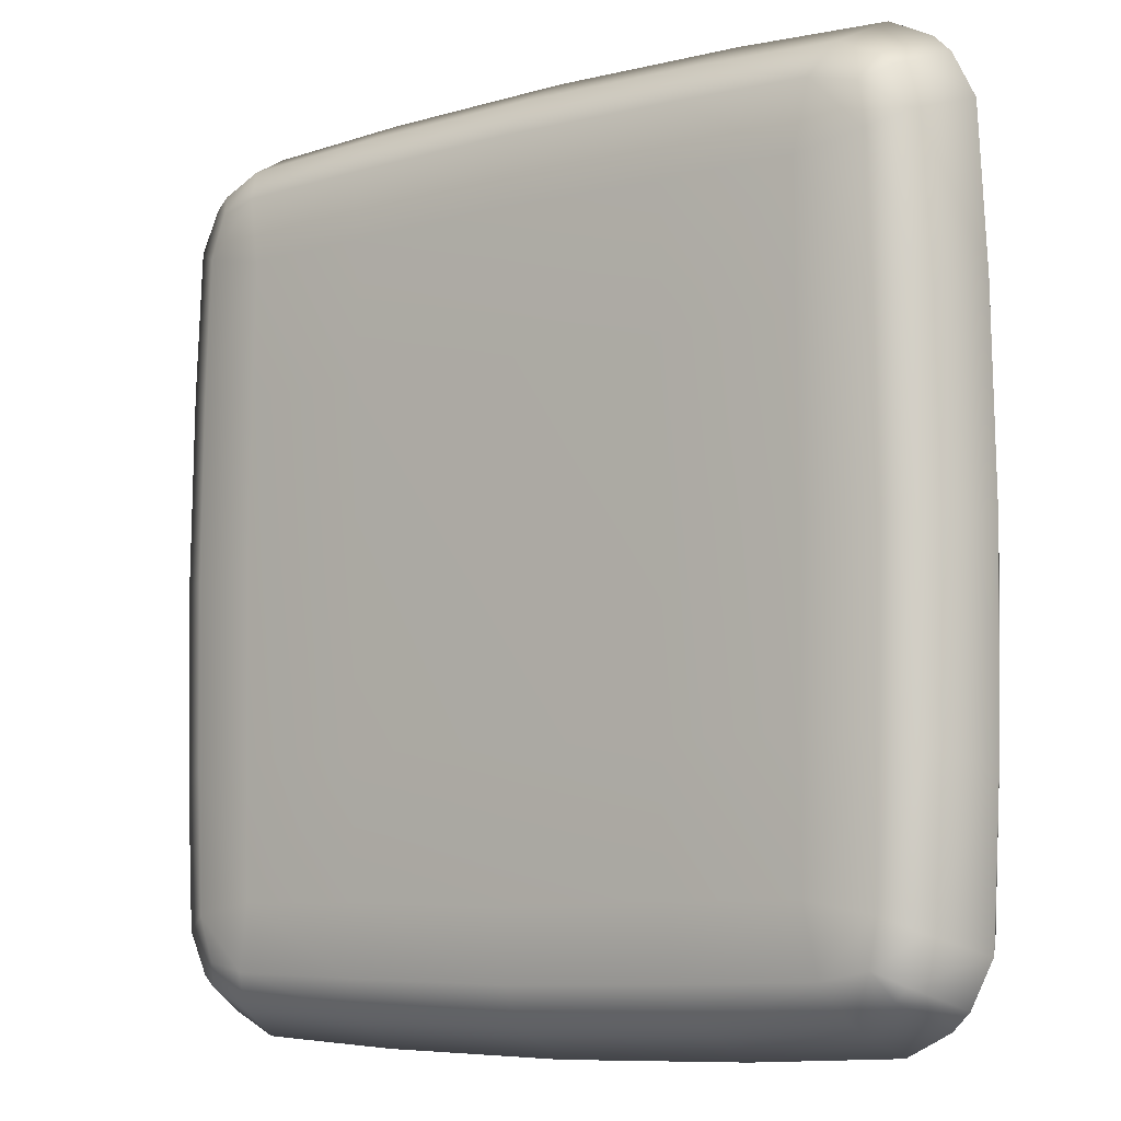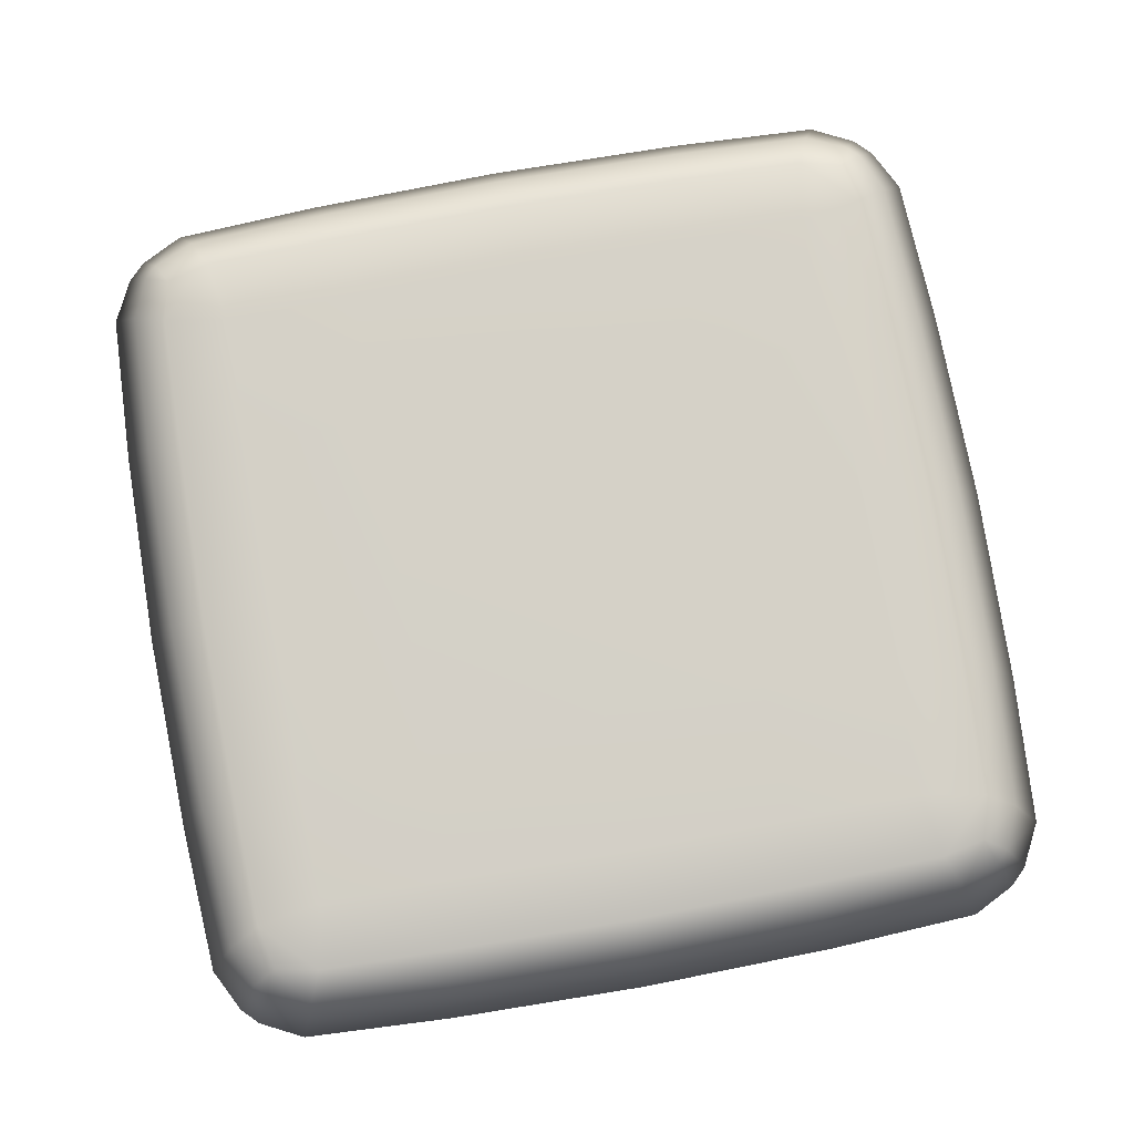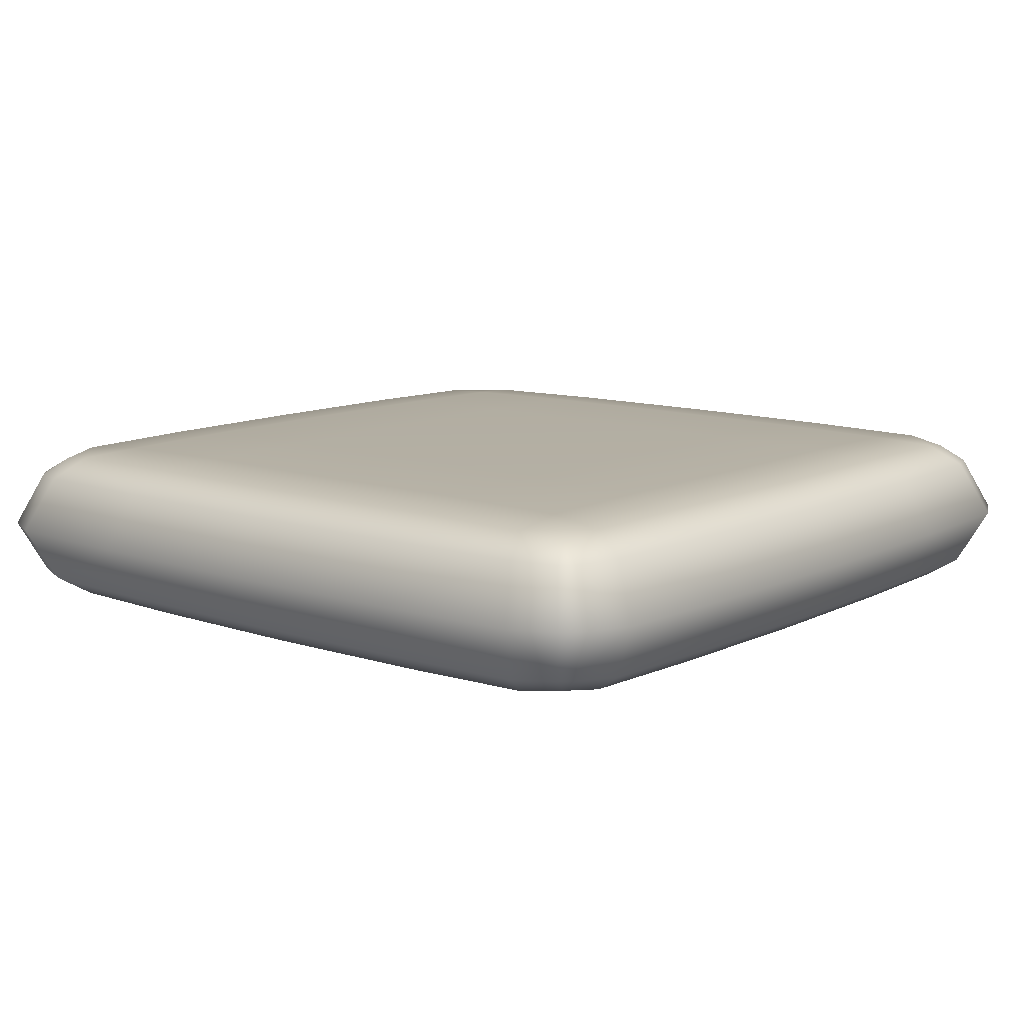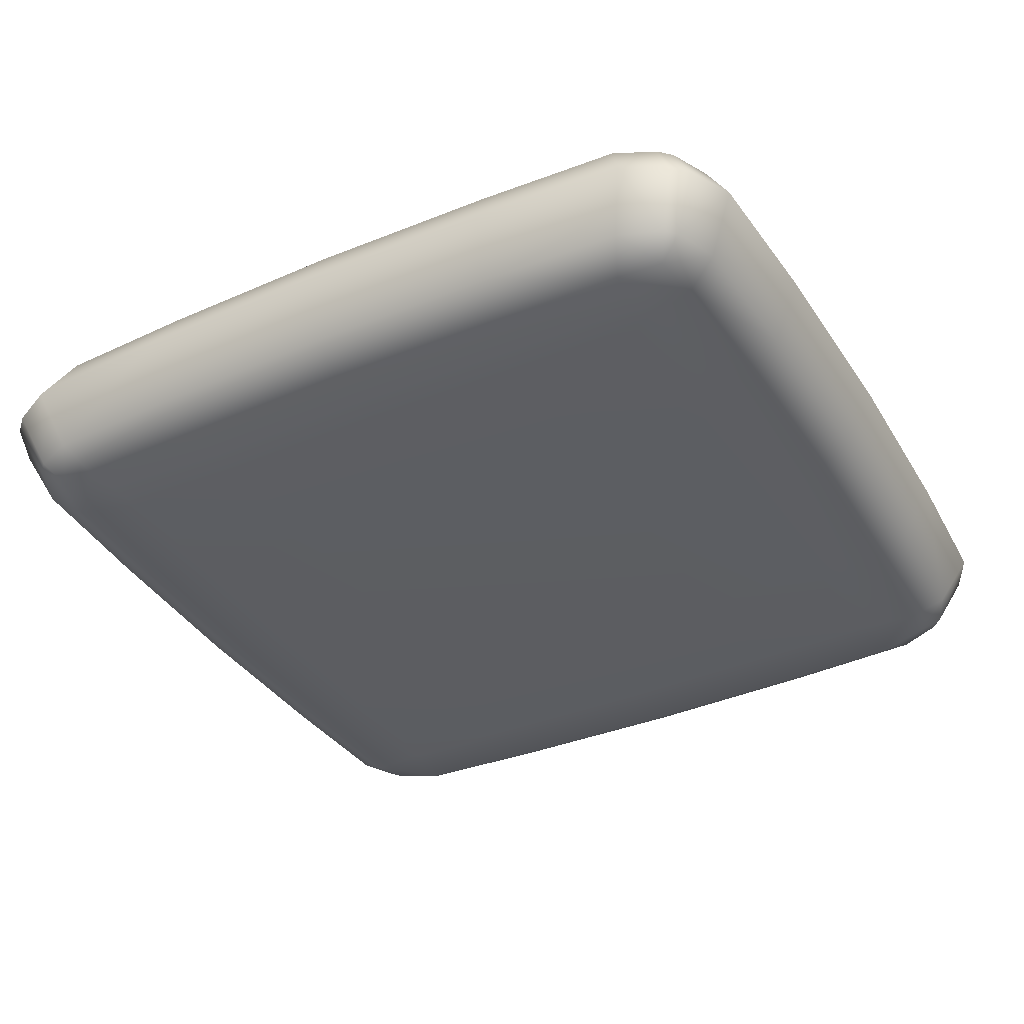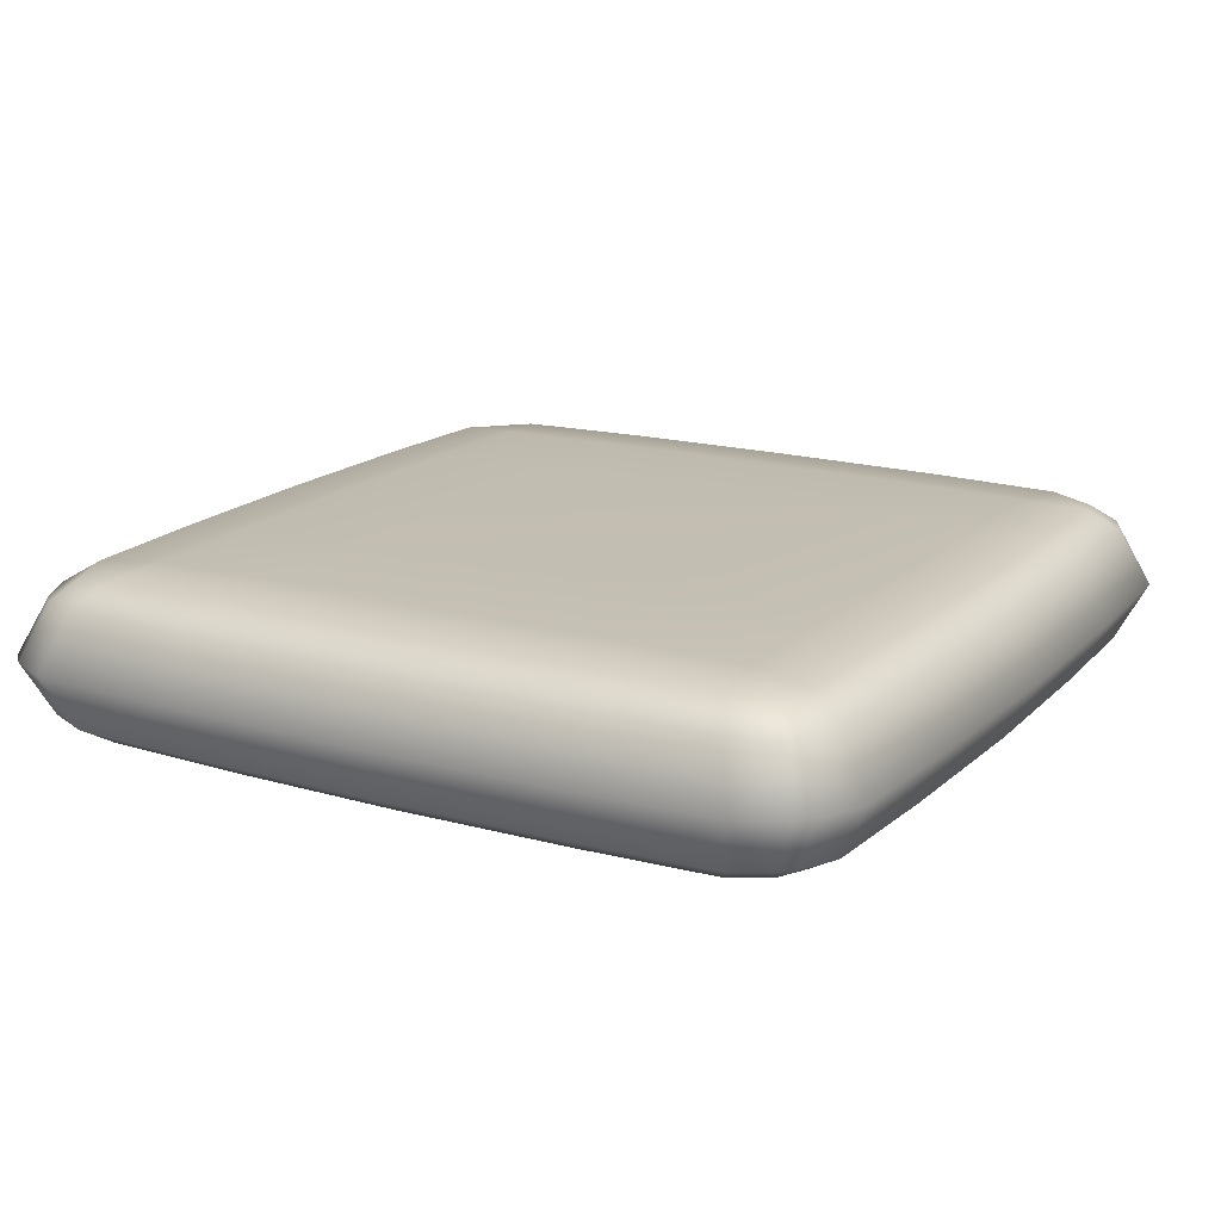
<metadata>
{"format":"obj","ext":"obj","renderer":"f3d","projection":"perspective","resolution":1024,"background":"white","views":[{"elev":-7.5,"azim":-142.6,"up":"+Z"},{"elev":79.6,"azim":169.8,"up":"+Y"},{"elev":11.1,"azim":-50.3,"up":"+Y"},{"elev":-37.3,"azim":-61.4,"up":"+Y"},{"elev":17.2,"azim":-150.3,"up":"+Y"}]}
</metadata>
<code>
g SpinnerTile
v -0.01885 -0.005186 -0.01058
v -0.01053 -0.005283 -0.01055
v -0.01878 -0.005079 -0.01883
v -0.01056 -0.005186 -0.01887
v -0 -0.005283 -0.01064
v -0 -0.005184 -0.01902
v -0 -0.005283 0
v -0.01063 -0.005283 0
v -0.01901 -0.005184 0
v -0.01106 -0.004882 -0.02305
v -0.01952 -0.004796 -0.02282
v -0.01162 -0.003513 -0.02525
v -0.02045 -0.003505 -0.02485
v -0 -0.003513 -0.02546
v -0 -0.004882 -0.02324
v -0.02276 -0.004796 -0.01957
v -0.0222 -0.004404 -0.02226
v -0.02479 -0.003505 -0.0205
v -0.02371 -0.003379 -0.02304
v 0.01053 -0.005283 -0.01055
v 0.01063 -0.005283 0
v 0.01885 -0.005186 -0.01058
v 0.01878 -0.005079 -0.01883
v 0.01056 -0.005186 -0.01887
v 0.01901 -0.005184 0
v 0.01885 -0.005186 0.01058
v 0.01053 -0.005283 0.01055
v 0.01878 -0.005079 0.01883
v 0.01056 -0.005186 0.01887
v -0 -0.005283 0.01064
v -0 -0.005184 0.01902
v -0.01053 -0.005283 0.01055
v -0.01885 -0.005186 0.01058
v -0.01878 -0.005079 0.01883
v -0.02302 -0.004882 0.01109
v -0.02276 -0.004796 0.01957
v -0.02522 -0.003513 0.01165
v -0.02479 -0.003505 0.0205
v -0.02545 -0.003513 0
v -0.02323 -0.004882 0
v -0.02545 -0.003513 0
v -0.01056 -0.005186 0.01887
v -0.02707 0 0.01226
v -0.02732 0 0
v -0.02522 -0.003513 -0.01165
v -0.02302 -0.004882 -0.01109
v -0.02276 -0.004796 -0.01957
v -0.02522 -0.003513 -0.01165
v -0.02479 -0.003505 -0.0205
v -0.02545 -0.003513 0
v -0.02479 -0.003505 -0.0205
v -0.02707 0 -0.01226
v 0.02153 0 0.02663
v 0.02045 -0.003505 0.02485
v 0.01223 0 0.02711
v 0.01162 -0.003513 0.02525
v -0 0 0.02734
v -0 -0.003513 0.02546
v 0.02298 -0.003379 0.02377
v 0.02419 0 0.02528
v 0.02522 0 0.02426
v 0.02371 -0.003379 0.02304
v 0.02045 0.003505 0.02485
v 0.01162 0.003513 0.02525
v -0 0.003513 0.02546
v -0.01162 0.003513 0.02525
v -0.01106 0.004882 0.02305
v -0.01952 0.004796 0.02282
v -0.01878 0.005079 0.01883
v -0.01056 0.005186 0.01887
v -0.02045 0.003505 0.02485
v -0 0.004882 0.02324
v -0 0.005184 0.01902
v -0.02276 0.004796 0.01957
v -0.0222 0.004404 0.02226
v -0.02479 0.003505 0.0205
v -0.02371 0.003379 0.02304
v -0.01223 0 0.02711
v -0.02153 0 0.02663
v -0.02045 -0.003505 0.02485
v -0.01162 -0.003513 0.02525
v -0.01952 -0.004796 0.02282
v -0.01106 -0.004882 0.02305
v -0 -0.004882 0.02324
v -0.01878 -0.005079 0.01883
v -0.01056 -0.005186 0.01887
v -0 -0.005184 0.01902
v 0.01106 -0.004882 0.02305
v 0.01952 -0.004796 0.02282
v 0.01878 -0.005079 0.01883
v 0.02276 -0.004796 0.01957
v 0.0222 -0.004404 0.02226
v 0.02479 -0.003505 0.0205
v 0.01056 -0.005186 0.01887
v 0.02657 0 0.02159
v 0.02657 0 0.02159
v 0.02371 0.003379 0.02304
v 0.02479 0.003505 0.0205
v 0.0222 0.004404 0.02226
v 0.02276 0.004796 0.01957
v 0.02298 0.003379 0.02377
v 0.01952 0.004796 0.02282
v 0.01106 0.004882 0.02305
v 0.01878 0.005079 0.01883
v 0.01056 0.005186 0.01887
v 0.01053 0.005283 0.01055
v 0.01885 0.005186 0.01058
v 0.01063 0.005283 0
v 0.01901 0.005184 0
v -0 0.005283 0
v -0 0.005283 0.01064
v 0.02302 0.004882 0.01109
v 0.02276 0.004796 0.01957
v 0.02522 0.003513 0.01165
v 0.02479 0.003505 0.0205
v 0.02545 0.003513 0
v 0.02323 0.004882 0
v 0.02545 0.003513 0
v 0.01053 0.005283 -0.01055
v -0 0.005283 -0.01064
v 0.01056 0.005186 -0.01887
v 0.01878 0.005079 -0.01883
v 0.01885 0.005186 -0.01058
v -0 0.005184 -0.01902
v -0.01056 0.005186 -0.01887
v -0.01053 0.005283 -0.01055
v -0.01878 0.005079 -0.01883
v -0.01885 0.005186 -0.01058
v -0.01063 0.005283 0
v -0.01901 0.005184 0
v -0.01053 0.005283 0.01055
v -0.01885 0.005186 0.01058
v -0.02302 0.004882 0.01109
v -0.02276 0.004796 0.01957
v -0.02522 0.003513 0.01165
v -0.02479 0.003505 0.0205
v -0.02545 0.003513 0
v -0.02323 0.004882 0
v -0.02545 0.003513 0
v -0.02302 0.004882 -0.01109
v -0.02522 0.003513 -0.01165
v -0.02732 0 0
v -0.02522 0.003513 0.01165
v -0.02707 0 0.01226
v -0.02479 0.003505 0.0205
v -0.02657 0 0.02159
v -0.02707 0 -0.01226
v -0.02479 0.003505 -0.0205
v -0.02657 0 -0.02159
v -0.02479 -0.003505 -0.0205
v -0.02522 -0.003513 -0.01165
v -0.02479 -0.003505 0.0205
v -0.02522 -0.003513 0.01165
v -0.02276 0.004796 -0.01957
v -0.0222 0.004404 -0.02226
v -0.02371 0.003379 -0.02304
v -0.02298 0.003379 -0.02377
v -0.01952 0.004796 -0.02282
v -0.01106 0.004882 -0.02305
v -0.01162 0.003513 -0.02525
v -0.02045 0.003505 -0.02485
v -0 0.003513 -0.02546
v -0 0.004882 -0.02324
v -0.01223 0 -0.02711
v -0.02153 0 -0.02663
v -0 0 -0.02734
v 0.01162 0.003513 -0.02525
v 0.01223 0 -0.02711
v 0.02045 0.003505 -0.02485
v 0.02153 0 -0.02663
v 0.02298 0.003379 -0.02377
v 0.02419 0 -0.02528
v 0.02522 0 -0.02426
v 0.02371 0.003379 -0.02304
v 0.02045 -0.003505 -0.02485
v 0.01162 -0.003513 -0.02525
v -0.02298 -0.003379 -0.02377
v -0.02419 0 -0.02528
v -0.02522 0 -0.02426
v -0.02371 0.003379 -0.02304
v -0.02657 0 -0.02159
v -0.02479 0.003505 -0.0205
v -0.02371 0.003379 -0.02304
v 0.01952 -0.004796 -0.02282
v 0.01106 -0.004882 -0.02305
v 0.02276 -0.004796 -0.01957
v 0.0222 -0.004404 -0.02226
v 0.02479 -0.003505 -0.0205
v 0.02371 -0.003379 -0.02304
v 0.02657 0 -0.02159
v 0.02371 0.003379 -0.02304
v 0.02298 -0.003379 -0.02377
v 0.02479 0.003505 -0.0205
v 0.02657 0 -0.02159
v 0.02479 -0.003505 -0.0205
v 0.02707 0 -0.01226
v 0.02479 0.003505 -0.0205
v 0.02522 0.003513 -0.01165
v 0.02732 0 0
v 0.02522 -0.003513 -0.01165
v 0.02522 0.003513 0.01165
v 0.02707 0 0.01226
v 0.02479 0.003505 0.0205
v 0.02479 -0.003505 0.0205
v 0.02522 -0.003513 0.01165
v 0.02276 0.004796 -0.01957
v 0.02302 0.004882 -0.01109
v 0.01952 0.004796 -0.02282
v 0.01106 0.004882 -0.02305
v 0.0222 0.004404 -0.02226
v 0.02371 0.003379 -0.02304
v 0.02479 -0.003505 -0.0205
v 0.02522 -0.003513 -0.01165
v 0.02707 0 -0.01226
v 0.02545 -0.003513 0
v 0.02732 0 0
v 0.02522 -0.003513 0.01165
v 0.02302 -0.004882 0.01109
v 0.02276 -0.004796 0.01957
v 0.02479 -0.003505 0.0205
v 0.02707 0 0.01226
v 0.02323 -0.004882 0
v 0.02545 -0.003513 0
v 0.02302 -0.004882 -0.01109
v 0.02276 -0.004796 -0.01957
v 0.02522 -0.003513 -0.01165
v 0.02479 -0.003505 -0.0205
v 0.02545 -0.003513 0
v -0.02479 -0.003505 0.0205
v -0.02657 0 0.02159
v -0.02371 -0.003379 0.02304
v -0.02522 0 0.02426
v -0.02298 -0.003379 0.02377
v -0.02419 0 0.02528
v -0.0222 -0.004404 0.02226
v -0.02276 -0.004796 0.01957
v -0.02298 0.003379 0.02377
f -235 -236 -237
f -235 -234 -236
f -233 -236 -234
f -233 -234 -232
f -231 -236 -233
f -231 -230 -236
f -237 -236 -230
f -237 -230 -229
f -235 -228 -234
f -235 -227 -228
f -227 -226 -228
f -227 -225 -226
f -228 -226 -224
f -228 -224 -223
f -234 -223 -232
f -234 -228 -223
f -222 -227 -235
f -222 -221 -227
f -225 -227 -221
f -220 -221 -222
f -220 -219 -221
f -231 -233 -218
f -231 -218 -217
f -217 -218 -216
f -215 -216 -218
f -215 -218 -214
f -217 -216 -213
f -214 -218 -233
f -214 -233 -232
f -223 -214 -232
f -212 -217 -213
f -212 -211 -217
f -210 -211 -212
f -210 -209 -211
f -208 -211 -209
f -208 -209 -207
f -231 -211 -208
f -231 -217 -211
f -231 -208 -206
f -231 -206 -230
f -230 -206 -205
f -204 -205 -206
f -204 -203 -205
f -204 -202 -203
f -202 -201 -203
f -202 -200 -201
f -203 -201 -199
f -205 -203 -198
f -203 -197 -198
f -205 -198 -229
f -230 -205 -229
f -204 -206 -196
f -196 -208 -207
f -196 -206 -208
f -195 -201 -200
f -201 -194 -199
f -193 -199 -194
f -192 -198 -197
f -198 -237 -229
f -198 -192 -237
f -235 -237 -192
f -235 -192 -191
f -191 -192 -190
f -191 -190 -189
f -192 -188 -190
f -186 -187 -193
f -183 -184 -185
f -183 -182 -184
f -182 -183 -181
f -182 -181 -180
f -179 -185 -184
f -179 -178 -185
f -179 -177 -178
f -179 -176 -177
f -183 -185 -175
f -183 -175 -174
f -174 -181 -183
f -174 -173 -181
f -172 -181 -173
f -171 -172 -173
f -170 -172 -171
f -169 -170 -171
f -169 -171 -168
f -170 -167 -172
f -171 -173 -166
f -168 -171 -166
f -168 -166 -165
f -164 -170 -169
f -164 -163 -170
f -167 -170 -163
f -162 -163 -164
f -162 -161 -163
f -160 -172 -167
f -160 -167 -159
f -172 -160 -181
f -160 -159 -158
f -160 -158 -157
f -181 -160 -157
f -156 -157 -158
f -156 -155 -157
f -180 -157 -155
f -181 -157 -180
f -180 -155 -154
f -153 -155 -156
f -153 -152 -155
f -154 -155 -152
f -154 -152 -151
f -150 -180 -154
f -150 -182 -180
f -149 -182 -150
f -148 -149 -150
f -147 -149 -148
f -147 -146 -149
f -145 -146 -147
f -145 -176 -146
f -148 -150 -144
f -144 -154 -151
f -144 -150 -154
f -149 -184 -182
f -184 -149 -146
f -143 -176 -145
f -143 -177 -176
f -184 -146 -179
f -179 -146 -176
f -141 -177 -142
f -141 -142 -140
f -140 -139 -141
f -140 -138 -139
f -137 -177 -141
f -137 -141 -139
f -137 -178 -177
f -185 -178 -137
f -185 -137 -175
f -175 -137 -139
f -136 -139 -138
f -175 -139 -136
f -136 -174 -175
f -136 -135 -174
f -135 -173 -174
f -135 -166 -173
f -134 -135 -136
f -136 -138 -134
f -134 -133 -135
f -166 -135 -133
f -134 -132 -133
f -134 -131 -132
f -130 -132 -131
f -130 -131 -129
f -128 -132 -130
f -128 -127 -132
f -133 -132 -127
f -133 -127 -165
f -166 -133 -165
f -134 -126 -131
f -134 -125 -126
f -125 -124 -126
f -125 -123 -124
f -126 -124 -122
f -131 -121 -129
f -131 -126 -121
f -126 -120 -121
f -128 -130 -119
f -128 -119 -118
f -118 -119 -117
f -116 -117 -119
f -116 -119 -115
f -121 -115 -129
f -118 -117 -114
f -115 -119 -130
f -115 -130 -129
f -113 -118 -114
f -113 -112 -118
f -111 -112 -113
f -111 -110 -112
f -109 -112 -110
f -109 -110 -108
f -128 -112 -109
f -128 -118 -112
f -128 -109 -107
f -128 -107 -127
f -127 -107 -168
f -169 -168 -107
f -169 -107 -106
f -106 -109 -108
f -106 -107 -109
f -127 -168 -165
f -169 -106 -105
f -169 -105 -104
f -104 -105 -103
f -104 -103 -102
f -101 -103 -105
f -100 -106 -108
f -100 -105 -106
f -110 -100 -108
f -99 -105 -100
f -98 -99 -100
f -98 -97 -99
f -97 -96 -99
f -95 -99 -96
f -95 -96 -94
f -94 -93 -95
f -94 -92 -93
f -97 -91 -96
f -91 -97 -90
f -91 -90 -89
f -91 -89 -88
f -87 -96 -91
f -94 -86 -92
f -85 -94 -96
f -84 -97 -98
f -84 -90 -97
f -111 -84 -98
f -111 -98 -110
f -110 -98 -100
f -90 -84 -83
f -90 -83 -82
f -82 -83 -81
f -80 -84 -111
f -80 -83 -84
f -111 -79 -80
f -80 -79 -78
f -80 -78 -77
f -83 -77 -81
f -83 -80 -77
f -76 -78 -79
f -76 -79 -75
f -74 -77 -78
f -74 -73 -77
f -73 -81 -77
f -74 -225 -73
f -74 -226 -225
f -226 -74 -72
f -72 -78 -76
f -72 -74 -78
f -71 -72 -76
f -71 -70 -72
f -70 -71 -69
f -70 -69 -68
f -67 -68 -69
f -67 -66 -68
f -67 -65 -66
f -67 -64 -65
f -70 -68 -63
f -70 -63 -62
f -62 -72 -70
f -62 -224 -72
f -226 -72 -224
f -61 -73 -225
f -61 -60 -73
f -61 -59 -60
f -81 -60 -59
f -81 -59 -58
f -73 -60 -81
f -61 -219 -59
f -57 -59 -219
f -58 -57 -56
f -55 -59 -57
f -57 -219 -220
f -54 -62 -63
f -54 -53 -62
f -53 -224 -62
f -53 -223 -224
f -215 -53 -54
f -215 -214 -53
f -223 -53 -214
f -61 -221 -219
f -225 -221 -61
f -54 -52 -215
f -54 -51 -52
f -50 -52 -51
f -50 -51 -49
f -49 -48 -50
f -49 -65 -48
f -48 -65 -47
f -46 -65 -49
f -46 -49 -51
f -46 -66 -65
f -68 -66 -46
f -68 -46 -63
f -63 -46 -51
f -63 -51 -54
f -48 -64 -45
f -42 -43 -44
f -42 -44 -41
f -42 -41 -40
f -40 -39 -42
f -38 -42 -39
f -40 -120 -39
f -37 -39 -120
f -37 -36 -39
f -36 -37 -35
f -36 -35 -142
f -36 -142 -34
f -39 -36 -33
f -32 -40 -41
f -32 -31 -40
f -31 -120 -40
f -31 -121 -120
f -116 -31 -32
f -116 -115 -31
f -121 -31 -115
f -32 -30 -116
f -116 -30 -29
f -116 -29 -117
f -30 -71 -29
f -30 -69 -71
f -29 -71 -76
f -29 -76 -75
f -117 -29 -75
f -117 -75 -114
f -75 -113 -114
f -75 -79 -113
f -111 -113 -79
f -69 -30 -28
f -69 -28 -67
f -67 -28 -27
f -32 -28 -30
f -28 -41 -27
f -28 -32 -41
f -24 -25 -26
f -25 -22 -23
f -22 -21 -23
f -23 -21 -20
f -19 -20 -21
f -19 -21 -18
f -17 -18 -21
f -210 -20 -19
f -210 -212 -20
f -16 -20 -212
f -15 -20 -16
f -16 -212 -213
f -14 -15 -16
f -216 -16 -213
f -216 -14 -16
f -215 -14 -216
f -215 -13 -14
f -13 -12 -14
f -13 -11 -12
f -14 -12 -10
f -7 -8 -9
f -7 -6 -8
f -5 -6 -7
f -5 -4 -6
f -9 -3 -7
f -5 -7 -3
f -9 -2 -3
f -159 -4 -5
f -159 -5 -158
f -158 -5 -3
f -1 -4 -159
f -1 -6 -4
f -1 -159 -167
f -1 -161 -6
f -92 -6 -161
f -92 -161 -162
f -156 -3 -2
f -158 -3 -156
f -156 -2 -153
f -167 -163 -1
f -1 -163 -161

</code>
